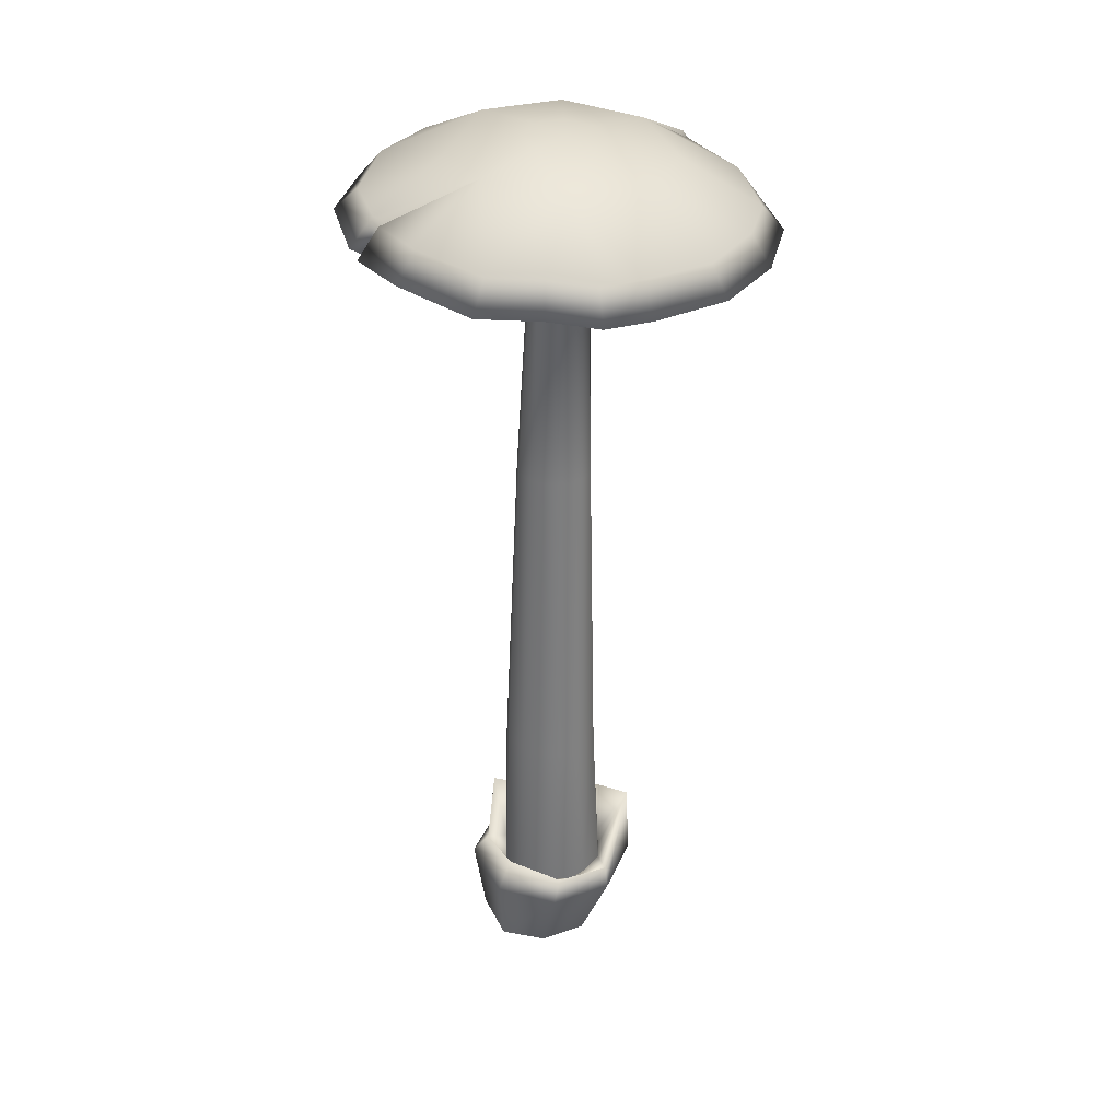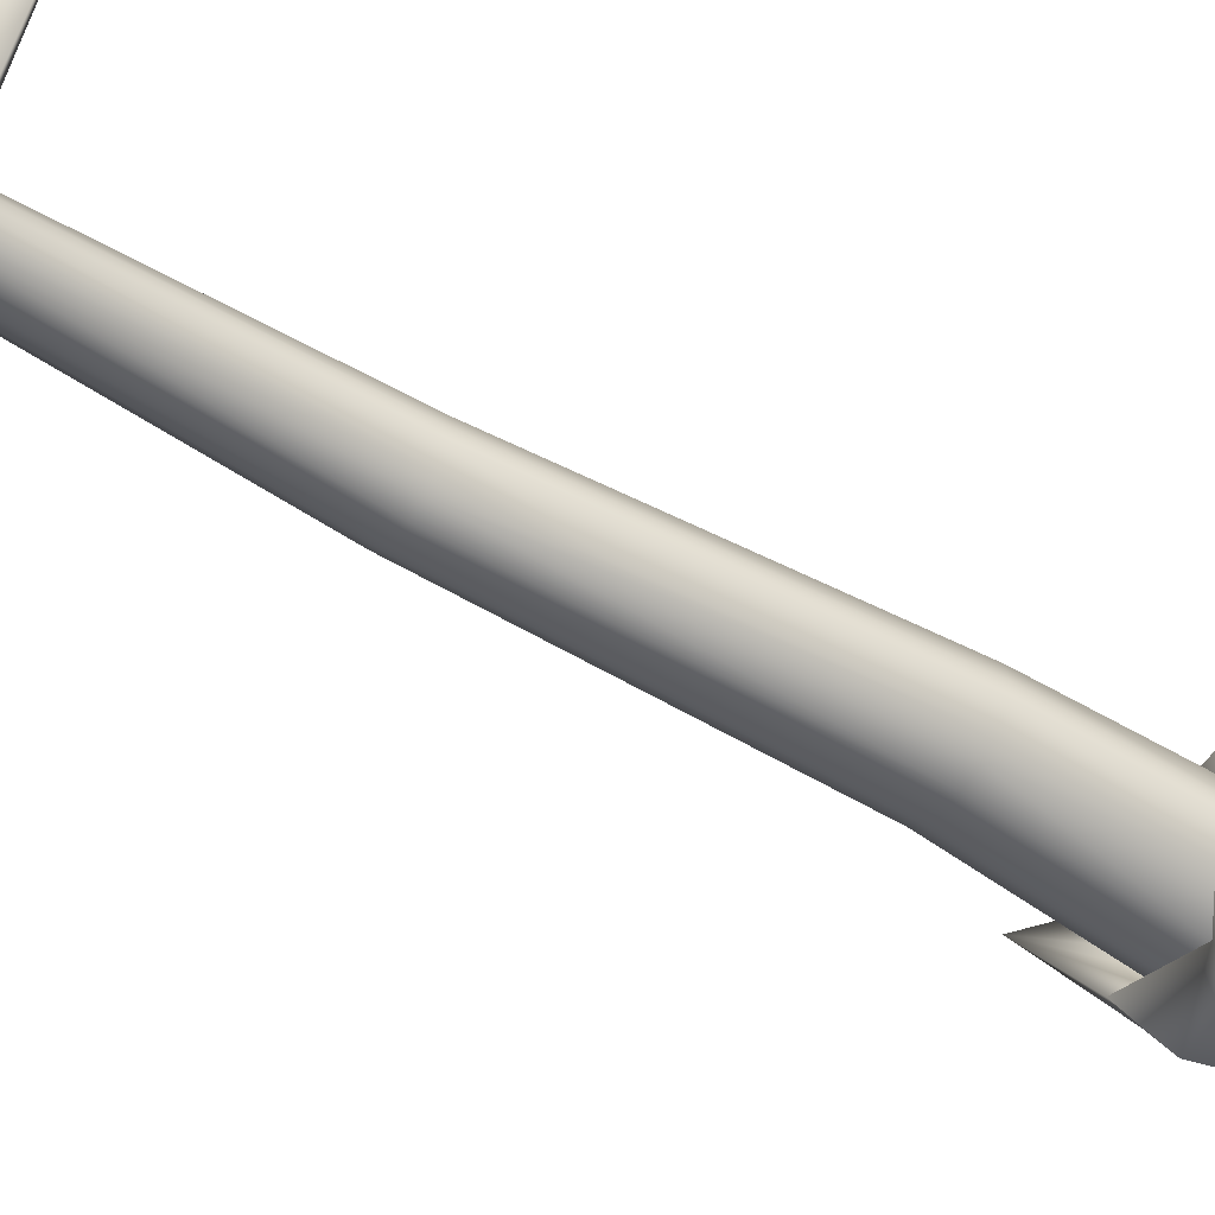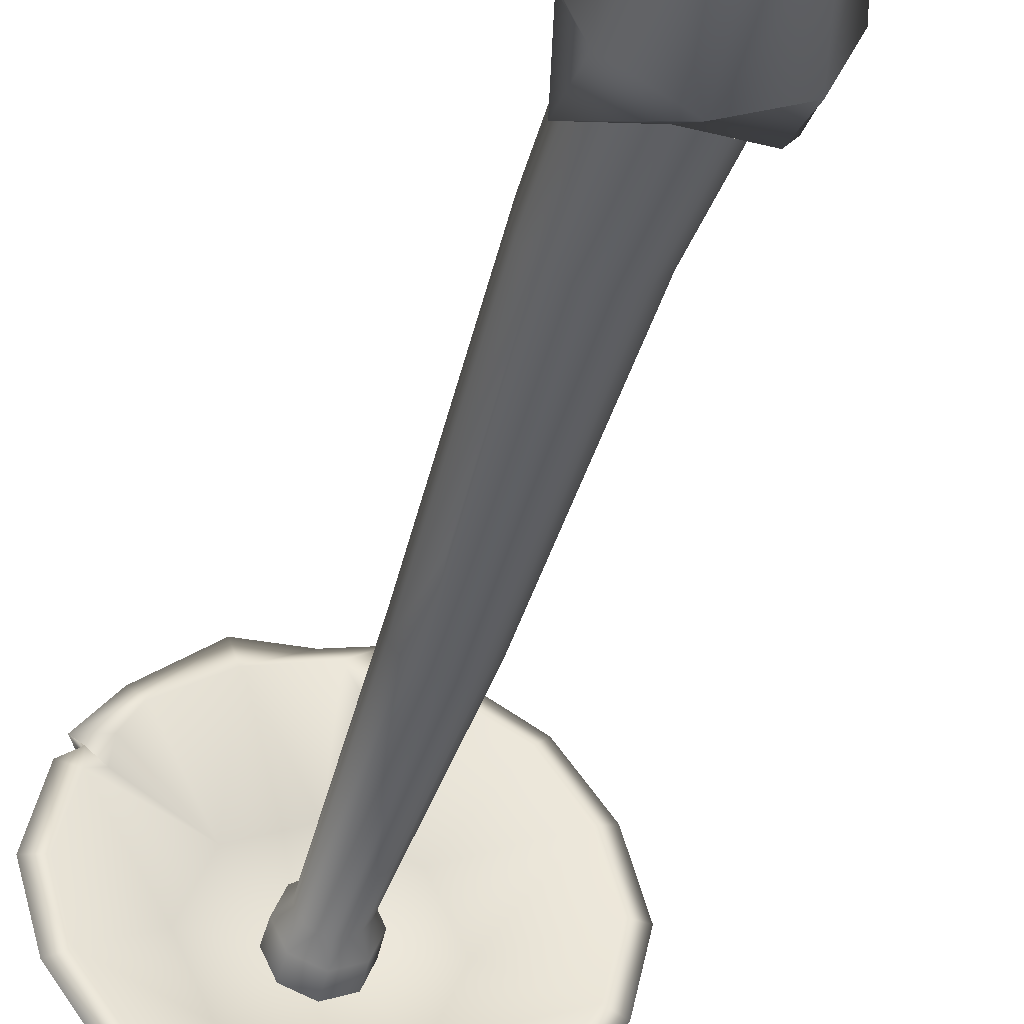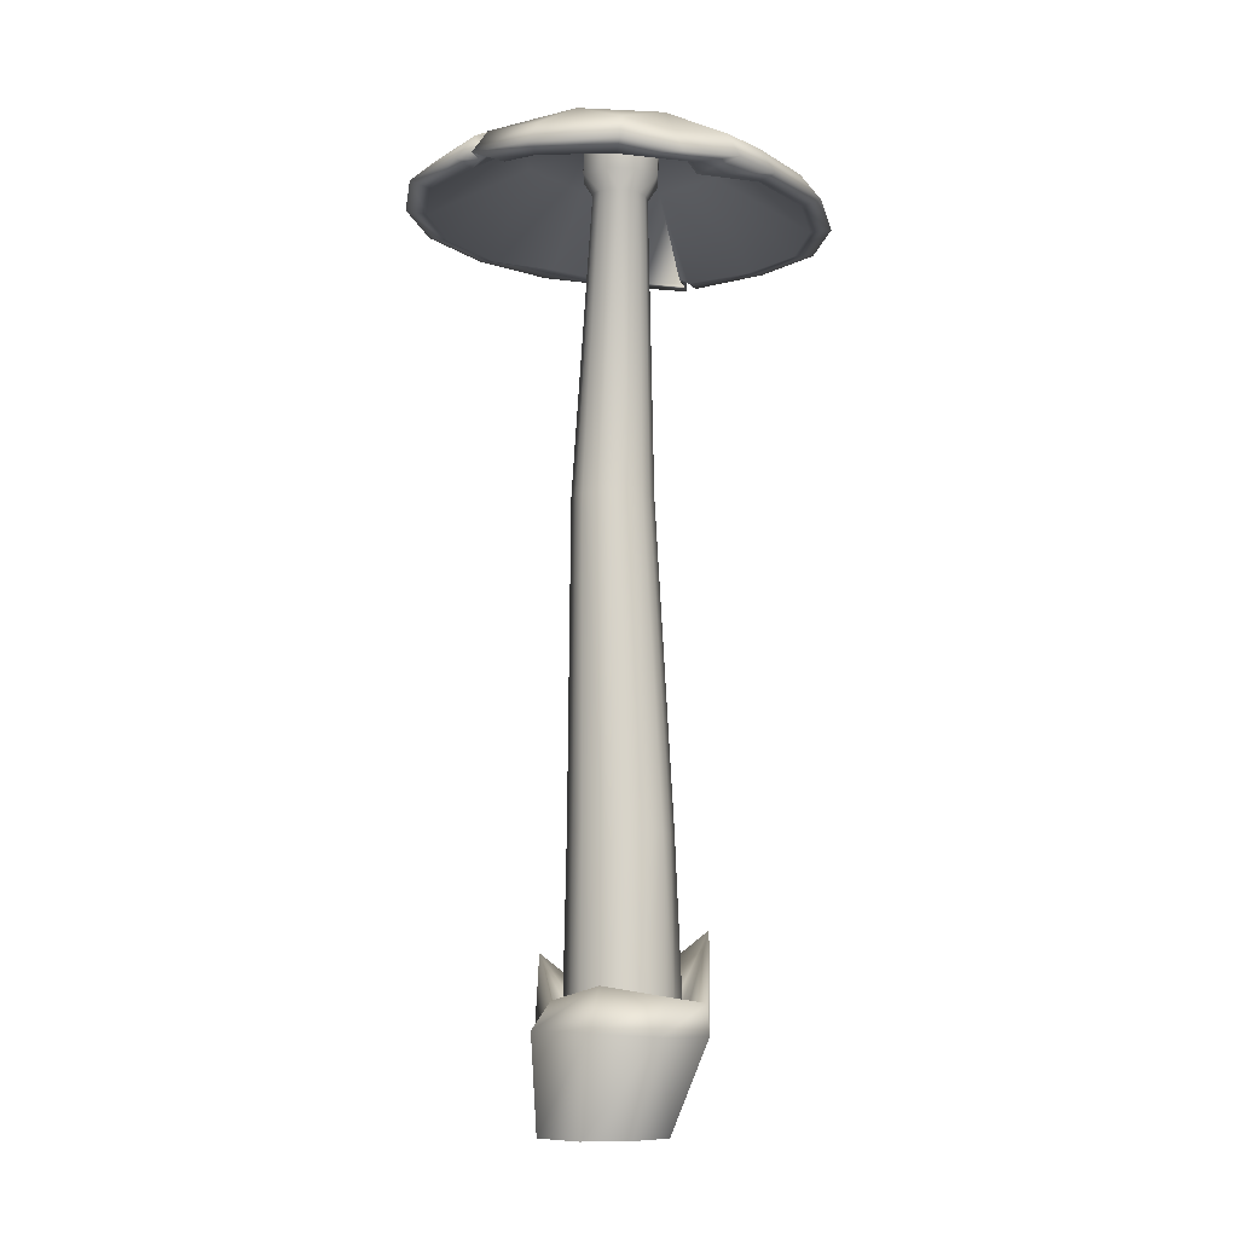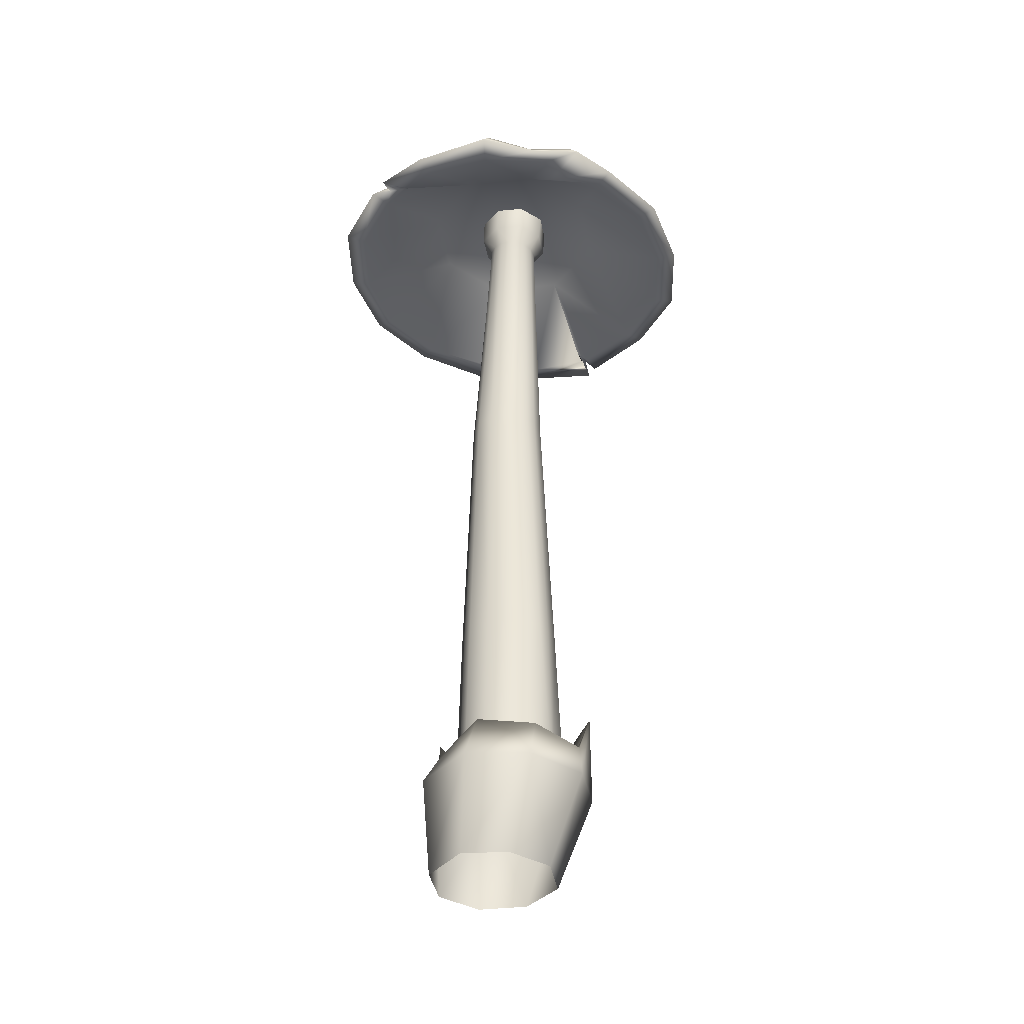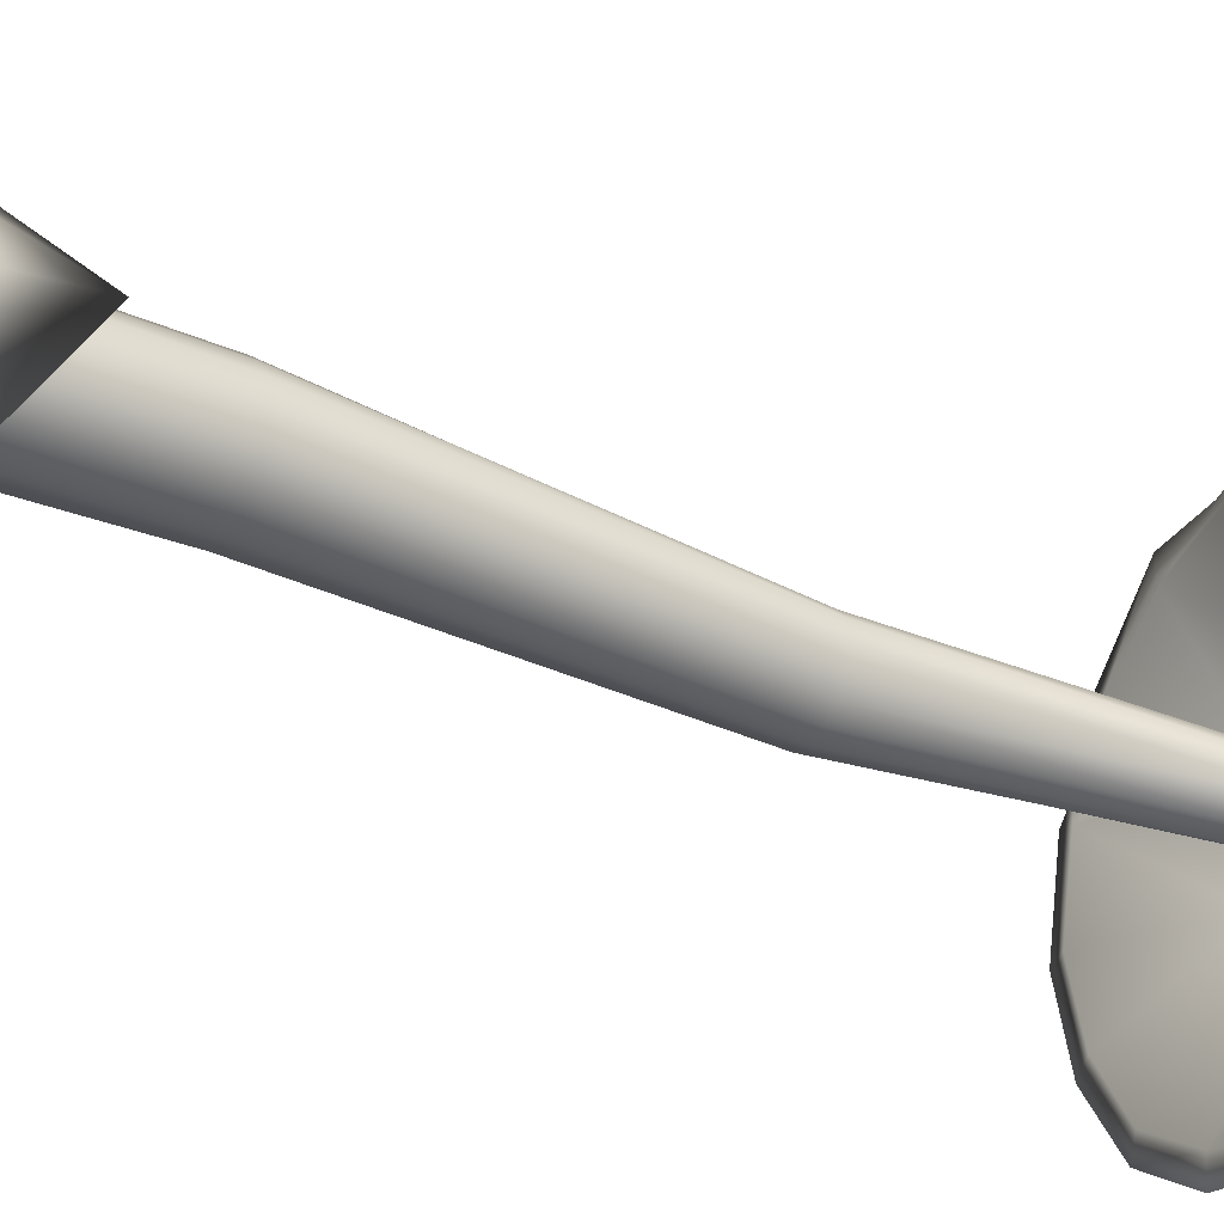
<metadata>
{"format":"obj","ext":"obj","renderer":"f3d","projection":"perspective","resolution":1024,"background":"white","views":[{"elev":35.9,"azim":-2.5,"up":"+Y"},{"elev":-59.8,"azim":-123.1,"up":"+Z"},{"elev":-40.6,"azim":-16.6,"up":"+Z"},{"elev":-8.3,"azim":-23.4,"up":"+Y"},{"elev":-37.8,"azim":-14.1,"up":"+Y"},{"elev":-29.8,"azim":59.7,"up":"+Z"}]}
</metadata>
<code>
o mushroom_Cube
v 0.647 16.37 -0.7001
v 0.6788 -0.2643 -0.8599
v 0.6286 16.38 0.00133
v 0.6788 -0.2666 0.8316
v -0.05579 16.42 -0.7198
v -1.006 -0.2643 -0.8691
v -0.07453 16.42 -0.01764
v -1.006 -0.2643 0.9255
v 0.7792 1.632 -0.3856
v 1.114 2.459 -0.6706
v 1.199 1.552 -0.8806
v -1.082 1.508 1.439
v -0.8462 2.274 1.392
v -0.621 1.59 0.9956
v 0.7285 1.529 0.9461
v 1.135 1.97 1.353
v 1.176 1.425 1.362
v -0.5861 1.655 -0.384
v -1.123 2.805 -0.6025
v -1.086 1.563 -0.8928
v -1.38 -0.2643 -0.04163
v 0.793 16.35 -0.3448
v -0.2208 16.43 -0.3746
v 1.052 -0.2643 -0.01312
v 1.69 1.501 0.2359
v 1.625 3.198 0.4135
v 1.047 1.623 0.2674
v -1.592 1.518 0.2095
v -1.288 2.015 0.3489
v -0.9128 1.608 0.2628
v -0.1638 -0.2643 -1.204
v 0.2733 16.4 0.1364
v -0.1638 -0.2643 1.172
v 0.2997 16.4 -0.8527
v 0.08474 1.753 -1.309
v -0.1085 2.171 -0.9874
v 0.1207 1.708 -0.6352
v 0.05446 1.433 1.844
v 0.1617 2.096 1.808
v 0.05461 1.565 1.24
v 0.3355 17.55 0.313
v 0.2887 16.75 0.3247
v -0.2131 16.78 0.1017
v 1.034 16.69 -0.3717
v 0.8017 16.72 0.1293
v -0.4189 16.79 -0.4137
v -0.1862 16.78 -0.9133
v 0.3267 16.74 -1.107
v 0.8286 16.72 -0.8851
v -0.1899 17.39 0.0835
v -0.1821 17.58 0.08396
v 1.104 17.51 -0.406
v 0.8646 17.52 0.1121
v -0.3937 17.59 -0.4463
v -0.1543 17.57 -0.9644
v 0.3747 17.54 -1.165
v 0.8924 17.51 -0.9362
v 0.3573 17.58 -0.4263
v 0.3245 17.36 0.3118
v -0.3987 17.41 -0.4439
v -0.1623 17.38 -0.9583
v 0.8505 17.33 0.1116
v 1.087 17.32 -0.4033
v 0.8782 17.32 -0.9301
v 0.3635 17.35 -1.158
v 0.2836 17.18 1.445
v 0.2909 17.37 1.579
v -1.553 17.28 -0.4729
v -1.684 17.3 -0.4771
v -0.9513 17.24 -1.777
v -1.035 17.44 -1.882
v 2.219 17.06 -0.3684
v 2.357 17.16 -0.3683
v 0.3833 17.16 -2.313
v 0.3983 17.34 -2.465
v -1.11 17.46 0.9561
v 1.724 17.29 1.033
v 1.799 17.27 -1.805
v -1.021 17.26 0.8657
v 1.617 17.1 0.9375
v 1.687 17.08 -1.705
v -0.1412 16.04 3.286
v -0.09973 16.55 2.861
v -3.68 16.24 -0.5165
v -3.236 16.64 -0.5111
v -2.396 16.15 -3.211
v -2.083 16.65 -2.925
v 4.21 15.78 -0.2907
v 3.816 16.23 -0.3123
v 0.367 15.98 -4.246
v 0.3822 16.41 -3.887
v -2.213 16.69 1.968
v 2.673 16.4 2.102
v 2.748 16.42 -2.736
v -2.542 16.19 2.265
v 2.926 15.87 2.417
v 3.076 15.76 -3.064
v -2.139 16.05 -2.916
v -3.289 16.14 -0.4925
v 3.809 15.73 -0.2835
v 2.789 15.76 -2.777
v 0.1669 15.95 3.099
v -2.27 16.08 2.019
v 2.658 15.8 2.157
v 0.3606 16.05 -3.86
v -1.094 16.64 2.884
v 3.456 16.37 0.9856
v -2.863 16.72 -1.812
v 1.687 16.45 -3.526
v 3.525 16.35 -1.634
v -2.932 16.74 0.8078
v 1.52 16.49 2.776
v -0.9271 16.6 -3.597
v 1.822 15.89 -3.883
v 3.803 15.8 1.17
v -1.107 16.06 -3.963
v 3.881 15.78 -1.763
v -3.275 16.2 -1.967
v -1.294 16.11 3.276
v 1.635 15.94 3.177
v -3.353 16.22 0.9664
v -0.9728 15.98 -3.584
v 3.436 15.75 1.029
v 1.659 15.82 -3.511
v -2.987 16.12 0.8429
v 3.506 15.73 -1.606
v -2.917 16.11 -1.792
v -1.141 16.02 2.762
v 1.491 15.87 2.834
v -0.3227 10.84 0.06622
v -0.5348 4.911 0.8333
v -0.5517 10.84 -0.4178
v -0.8431 4.921 0.2127
v -0.3395 10.83 -0.894
v -0.577 4.921 -0.3659
v 0.6281 10.84 -0.8553
v 0.6203 4.912 -0.357
v 0.1916 10.85 0.2654
v 0.1358 4.873 1.086
v 0.1444 10.83 -1.089
v 0.02226 4.922 -0.601
v 0.8438 10.85 -0.3215
v 0.8946 4.874 0.2426
v 0.6539 10.85 0.1024
v 0.6961 4.849 0.8422
v 0.08261 16.42 0.07043
v 0.7511 16.36 -0.1659
v -0.1787 16.43 -0.553
v 0.4904 16.38 -0.7871
v 0.5093 1.682 -0.5794
v 1.025 1.609 0.6452
v -0.8991 1.618 -0.09735
v -0.3348 1.579 1.188
v 0.7605 16.36 -0.5258
v -0.1882 16.43 -0.1937
v 1.041 1.646 -0.09247
v -0.9053 1.604 0.6682
v 0.4675 16.39 0.08079
v 0.1057 16.41 -0.7977
v -0.2852 1.693 -0.5776
v 0.4513 1.537 1.173
v 0.422 10.83 -1.022
v 0.3669 4.92 -0.5394
v 0.8192 10.85 -0.5987
v 0.8646 4.895 -0.08228
v 0.4625 10.85 0.2221
v 0.4799 4.854 1.025
v 0.8332 10.85 -0.08467
v 0.905 4.855 0.5675
v -0.5268 10.84 -0.1606
v -0.8132 4.919 0.547
v -0.1333 10.83 -1.035
v -0.324 4.921 -0.5421
v -0.1024 10.84 0.21
v -0.2472 4.895 1.022
v -0.5311 10.84 -0.6737
v -0.8242 4.921 -0.1027
v 2.703 15.77 -2.852
v 3.018 15.78 -3.339
v 2.663 16.45 -3.023
v 0.7949 16 3.519
v 0.7582 16.53 3.105
v 0.4079 15.92 2.643
v -2.629 16.1 1.434
v -3.205 16.2 1.375
v -2.83 16.71 1.146
v -2.64 16.41 1.134
v -2.993 16.16 1.206
v -0.3468 9.073 -0.7759
v -2.596 16.67 1.006
v 2.52 15.77 -2.616
v 2.797 15.84 -2.903
v 2.508 16.39 -2.656
f 155 46 23
f 177 30 133
f 35 2 31
f 36 11 35
f 26 156 27
f 24 17 4
f 26 17 25
f 26 27 151
f 21 20 6
f 29 20 28
f 15 16 151
f 175 40 139
f 38 8 33
f 39 12 38
f 16 15 161
f 39 40 153
f 13 28 12
f 12 21 8
f 40 39 161
f 10 25 11
f 11 24 2
f 146 43 7
f 32 158 42
f 13 14 157
f 16 38 17
f 4 38 33
f 14 13 153
f 19 35 20
f 6 35 31
f 3 147 45
f 154 44 22
f 35 11 2
f 36 10 11
f 30 29 157
f 24 25 17
f 26 16 17
f 29 30 152
f 21 28 20
f 29 19 20
f 152 18 19
f 173 18 135
f 38 12 8
f 39 13 12
f 19 18 160
f 160 37 36
f 13 29 28
f 12 28 21
f 36 37 150
f 10 26 25
f 11 25 24
f 171 14 131
f 149 49 1
f 23 46 148
f 9 10 150
f 16 39 38
f 4 17 38
f 9 156 10
f 19 36 35
f 6 20 35
f 169 27 143
f 167 15 145
f 48 34 159
f 64 74 81
f 60 79 68
f 52 77 73
f 55 75 71
f 62 66 59
f 51 67 41
f 53 67 77
f 50 66 79
f 58 51 41
f 55 58 56
f 57 58 52
f 58 53 52
f 58 54 51
f 55 54 58
f 57 56 58
f 58 41 53
f 49 65 64
f 44 62 45
f 47 65 48
f 44 64 63
f 46 61 47
f 43 59 50
f 45 59 42
f 46 50 60
f 54 71 69
f 63 80 62
f 57 75 56
f 61 74 65
f 52 78 57
f 63 81 72
f 54 76 51
f 60 70 61
f 70 98 122
f 72 100 123
f 74 105 124
f 185 103 95
f 81 101 126
f 68 99 127
f 66 102 128
f 80 104 129
f 98 127 118
f 86 98 118
f 108 86 118
f 87 86 108
f 71 87 108
f 105 122 116
f 90 105 116
f 113 90 116
f 48 149 34
f 49 154 1
f 22 44 147
f 45 158 3
f 42 146 32
f 43 155 7
f 5 148 47
f 5 47 159
f 64 65 74
f 60 50 79
f 52 53 77
f 55 56 75
f 62 80 66
f 51 76 67
f 53 41 67
f 50 59 66
f 49 48 65
f 44 63 62
f 47 61 65
f 44 49 64
f 46 60 61
f 43 42 59
f 45 62 59
f 46 43 50
f 96 129 104
f 69 71 108
f 120 129 96
f 73 77 107
f 82 128 102
f 67 76 106
f 71 75 113
f 119 128 82
f 54 55 71
f 63 72 80
f 57 78 75
f 61 70 74
f 52 73 78
f 63 64 81
f 54 69 76
f 60 68 70
f 75 78 109
f 187 185 188
f 92 76 186
f 78 73 110
f 84 127 99
f 76 69 111
f 118 127 84
f 77 67 112
f 105 74 122
f 74 70 122
f 104 80 123
f 80 72 123
f 101 81 191
f 81 74 124
f 99 68 125
f 68 79 125
f 100 72 126
f 72 81 126
f 98 70 127
f 70 68 127
f 103 79 128
f 79 66 128
f 181 102 183
f 66 80 129
f 91 90 113
f 91 113 75
f 180 109 78
f 100 126 117
f 165 9 137
f 163 37 141
f 88 100 117
f 110 88 117
f 89 88 110
f 104 123 115
f 96 104 115
f 107 96 115
f 96 107 93
f 93 107 77
f 86 122 98
f 116 122 86
f 90 124 105
f 114 124 90
f 97 126 101
f 117 126 97
f 88 123 100
f 115 123 88
f 73 89 110
f 89 115 88
f 73 107 89
f 93 77 112
f 93 120 96
f 94 78 110
f 94 117 97
f 91 75 109
f 91 114 90
f 87 116 86
f 71 113 87
f 85 118 84
f 69 108 85
f 190 186 76
f 92 185 95
f 67 106 83
f 83 119 82
f 149 140 34
f 162 141 140
f 154 136 1
f 164 137 136
f 158 144 3
f 166 145 144
f 147 142 22
f 168 143 142
f 155 130 7
f 170 131 130
f 159 134 5
f 134 172 189
f 146 138 32
f 174 139 138
f 148 132 23
f 176 133 132
f 135 176 189
f 134 148 5
f 131 174 130
f 130 146 7
f 141 172 140
f 140 159 34
f 133 170 132
f 132 155 23
f 145 168 144
f 144 147 3
f 139 166 138
f 138 158 32
f 143 164 142
f 142 154 22
f 137 162 136
f 136 149 1
f 9 163 137
f 27 165 143
f 40 167 139
f 15 169 145
f 30 171 133
f 37 173 141
f 14 175 131
f 18 177 135
f 177 152 30
f 175 153 40
f 48 159 47
f 149 48 49
f 156 26 10
f 26 151 16
f 39 16 161
f 173 160 18
f 13 39 153
f 157 29 13
f 29 152 19
f 171 157 14
f 154 49 44
f 47 148 46
f 36 19 160
f 10 36 150
f 169 151 27
f 167 161 15
f 45 147 44
f 42 158 45
f 146 42 43
f 155 43 46
f 165 156 9
f 163 150 37
f 89 107 115
f 93 112 120
f 94 110 117
f 91 109 114
f 87 113 116
f 85 108 118
f 190 185 186
f 83 106 119
f 149 162 140
f 162 163 141
f 154 164 136
f 164 165 137
f 158 166 144
f 166 167 145
f 147 168 142
f 168 169 143
f 155 170 130
f 170 171 131
f 159 172 134
f 172 173 135
f 146 174 138
f 174 175 139
f 148 176 132
f 176 177 133
f 135 177 176
f 134 176 148
f 131 175 174
f 130 174 146
f 141 173 172
f 140 172 159
f 133 171 170
f 132 170 155
f 145 169 168
f 144 168 147
f 139 167 166
f 138 166 158
f 143 165 164
f 142 164 154
f 137 163 162
f 136 162 149
f 9 150 163
f 27 156 165
f 40 161 167
f 15 151 169
f 30 157 171
f 37 160 173
f 14 153 175
f 18 152 177
f 69 85 111
f 85 84 111
f 111 84 121
f 84 99 121
f 99 125 121
f 92 106 76
f 95 106 92
f 119 106 95
f 119 95 103
f 119 103 128
f 181 120 112
f 112 182 181
f 181 83 82
f 67 83 182
f 112 67 182
f 193 180 78
f 109 179 114
f 114 178 124
f 81 124 178
f 179 178 114
f 180 179 109
f 101 192 97
f 94 192 193
f 102 66 183
f 120 181 183
f 183 129 120
f 183 66 129
f 181 82 102
f 181 182 83
f 193 179 180
f 191 179 192
f 125 79 187
f 79 103 184
f 79 184 187
f 111 188 190
f 176 134 189
f 172 135 189
f 111 190 76
f 125 188 121
f 185 184 103
f 187 184 185
f 92 186 185
f 190 188 185
f 111 121 188
f 125 187 188
f 94 193 78
f 81 178 191
f 101 191 192
f 94 97 192
f 193 192 179
f 191 178 179

</code>
